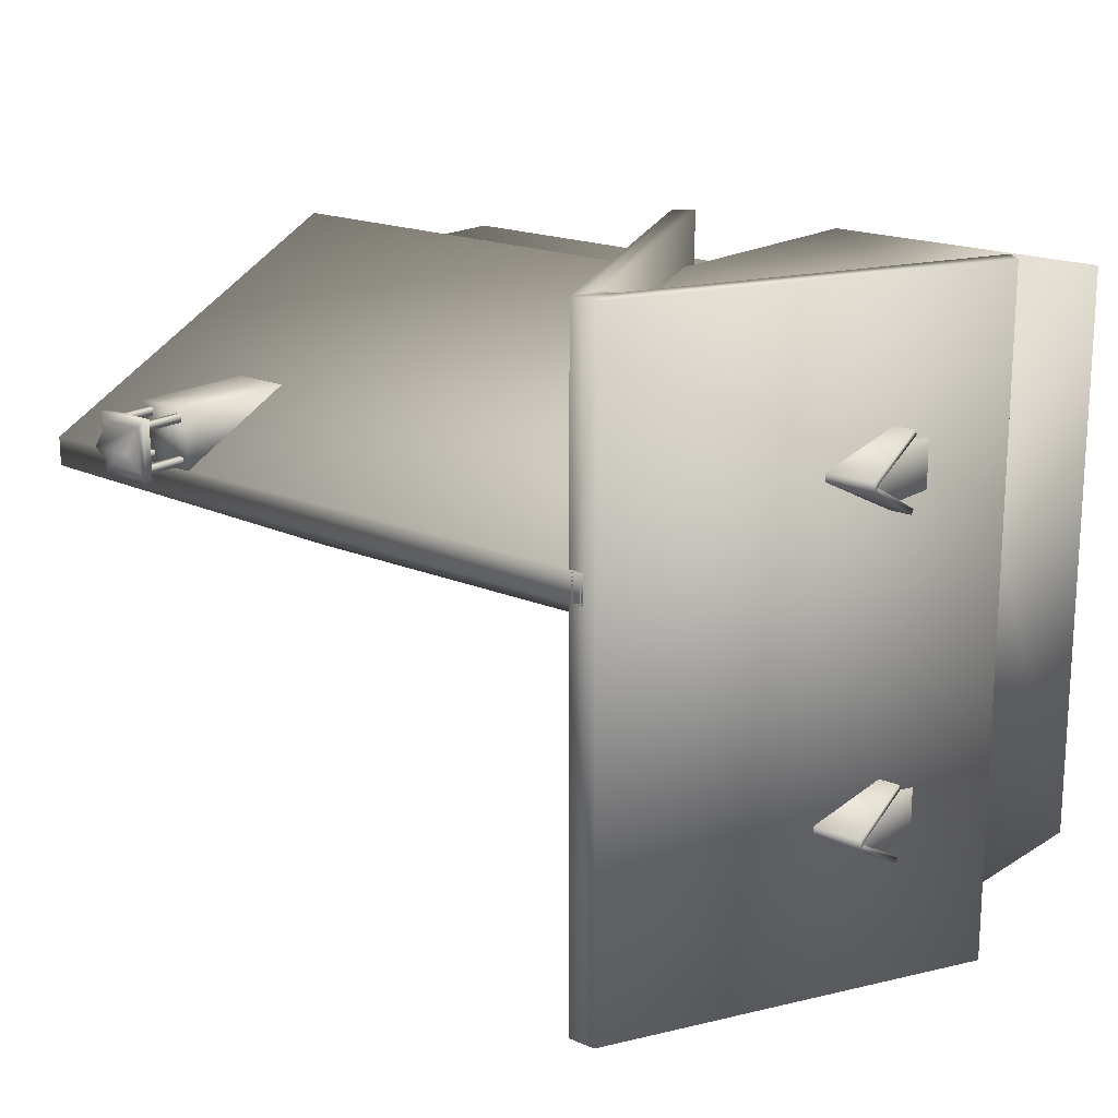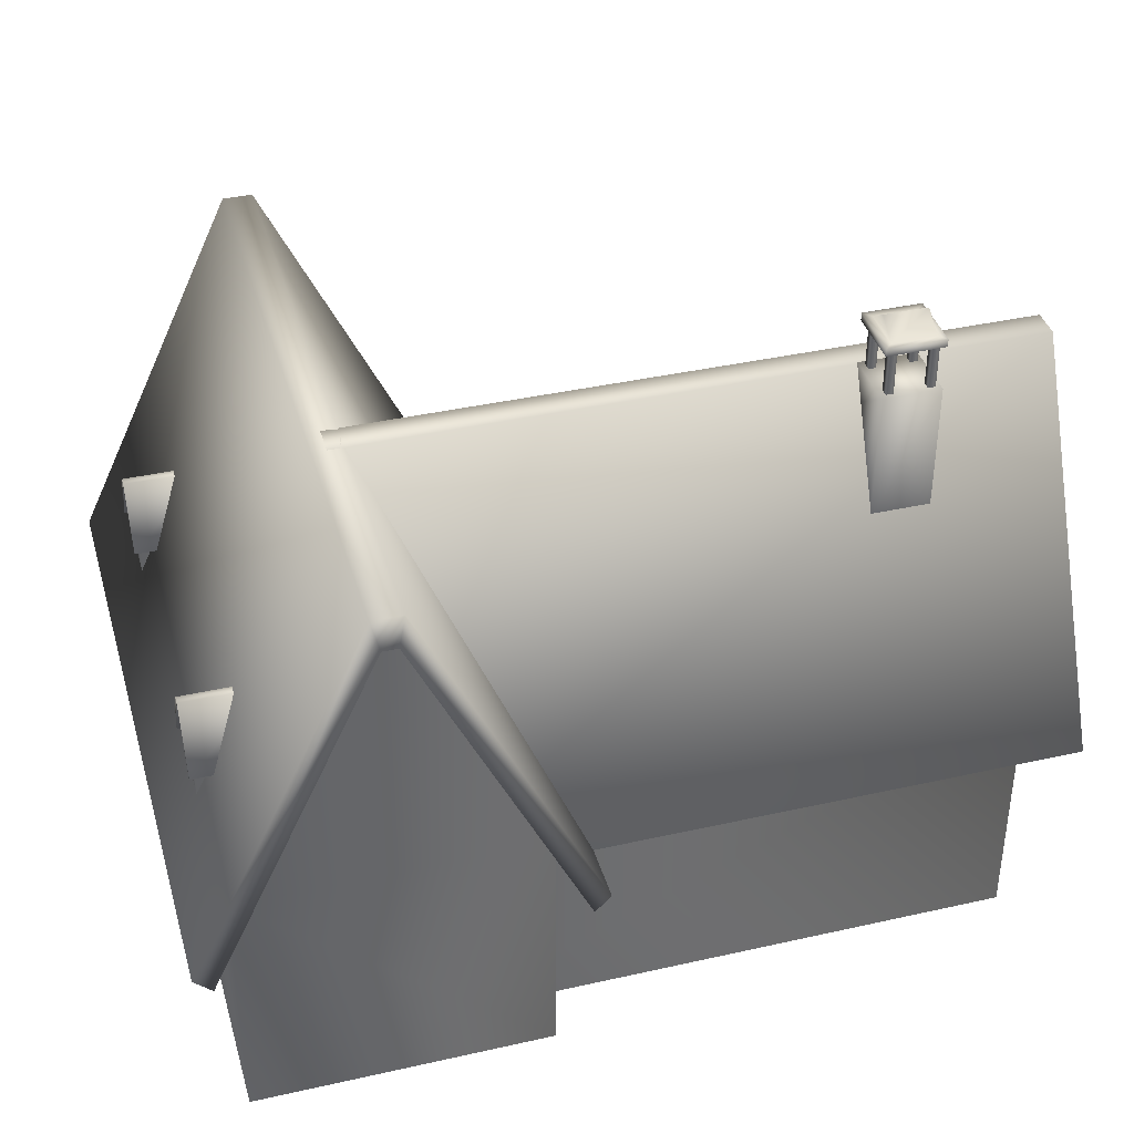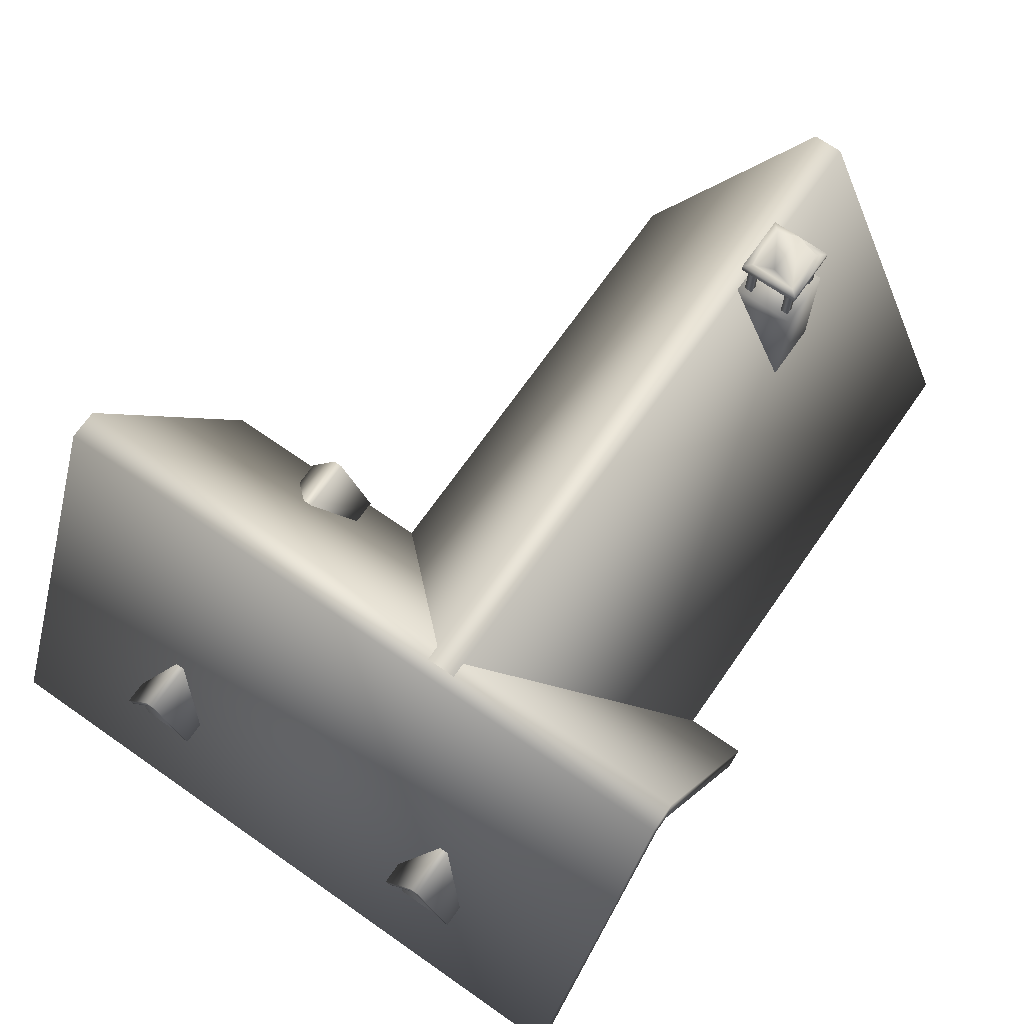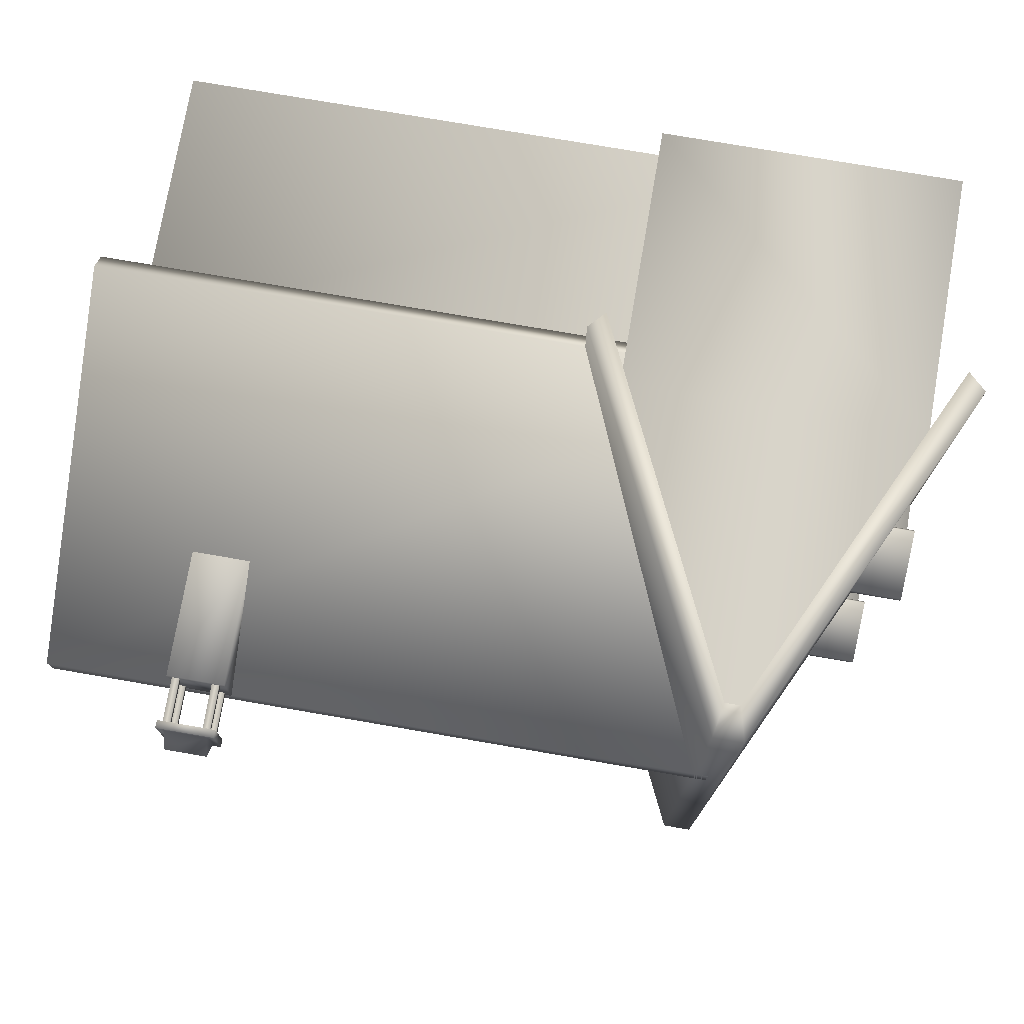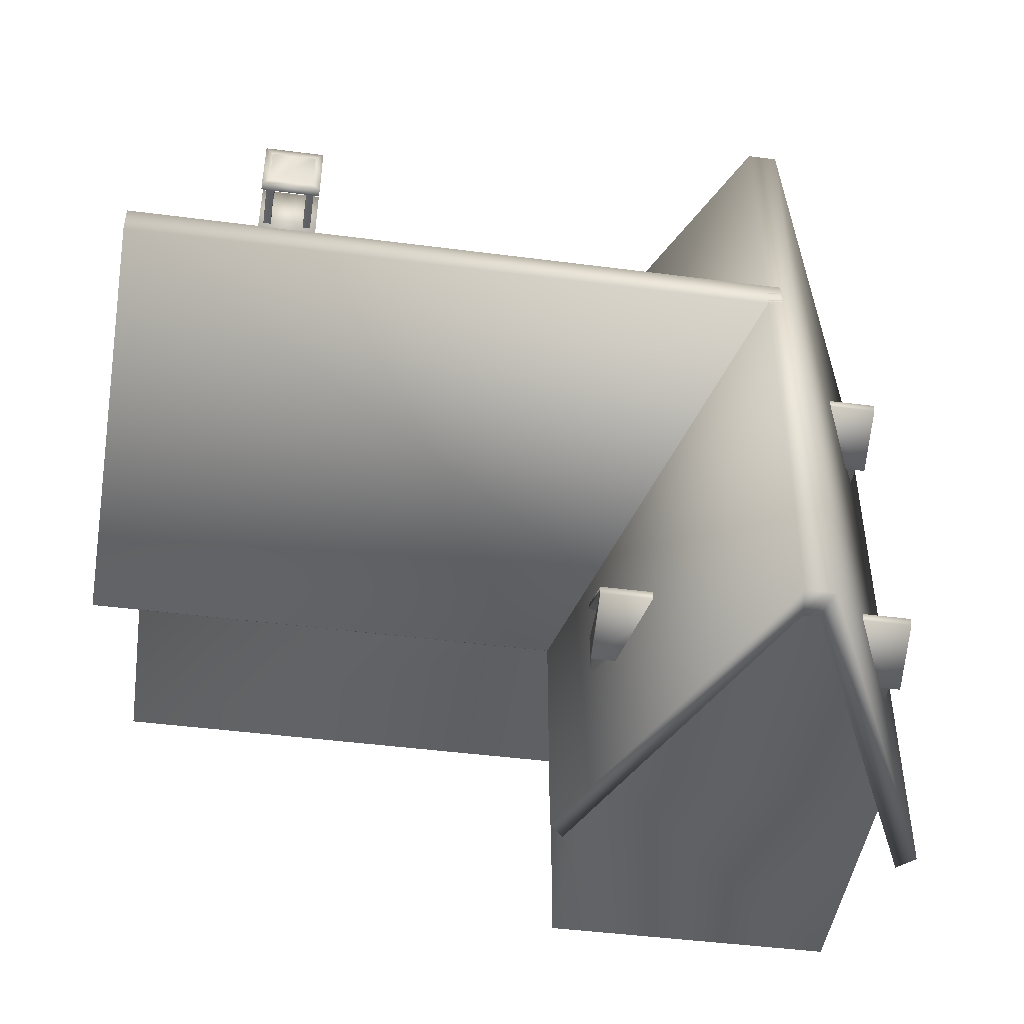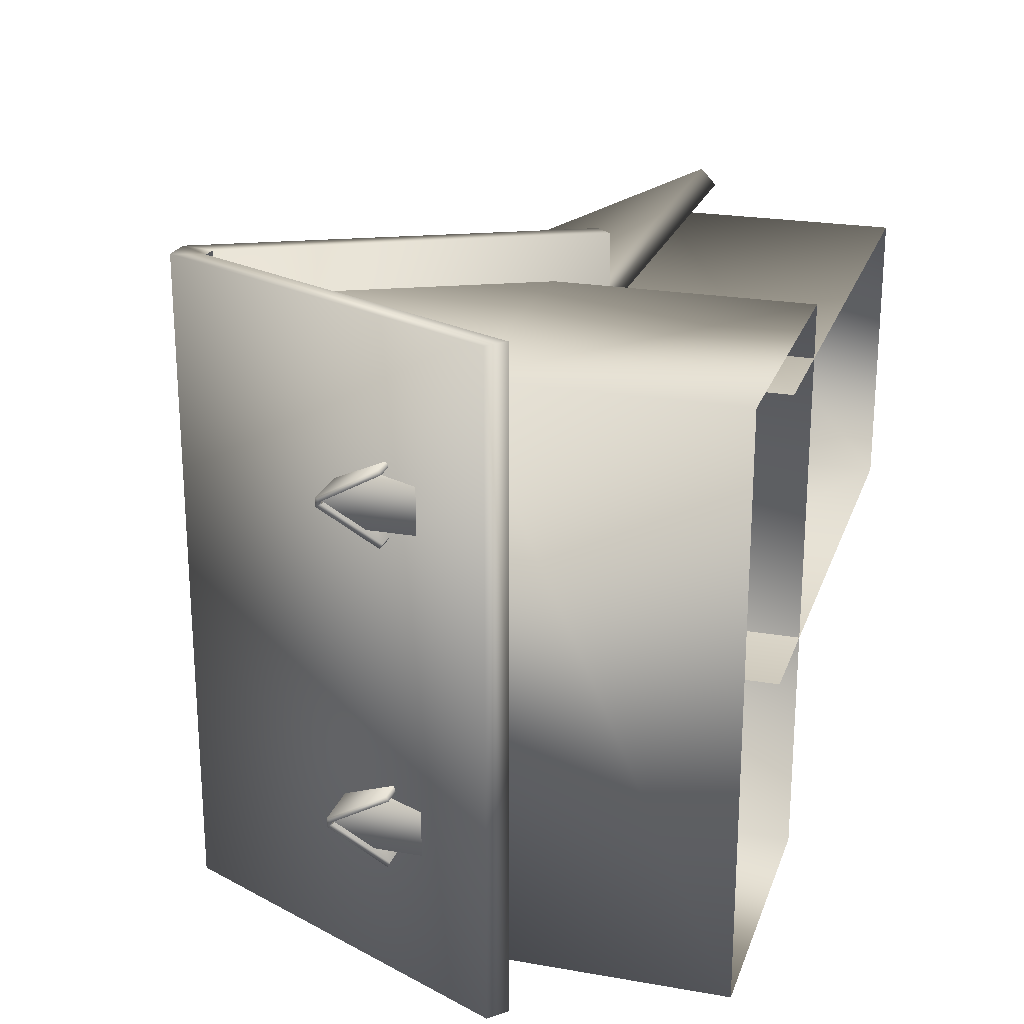
<metadata>
{"format":"obj","ext":"obj","renderer":"f3d","projection":"perspective","resolution":1024,"background":"white","views":[{"elev":18.1,"azim":-140.3,"up":"+Z"},{"elev":38.7,"azim":-15.8,"up":"+Y"},{"elev":69.9,"azim":-55.0,"up":"+Y"},{"elev":75.6,"azim":-170.2,"up":"+Z"},{"elev":-46.4,"azim":171.6,"up":"+Z"},{"elev":22.8,"azim":-73.3,"up":"+Z"}]}
</metadata>
<code>
g febg_christmas_001_building_05
v -1.021 2.174 -0.8908
v -0.5314 2.19 -0.8908
v -0.5314 1.847 -0.8908
v -2.442 2.19 -0.8908
v -1.953 2.174 -0.8908
v -2.442 1.847 -0.8908
v -1.953 2.174 1.153
v -2.442 1.847 1.153
v -2.442 2.19 1.153
v -0.5749 -0.002308 1.799
v -0.5749 1.615 1.799
v -0.5749 1.615 -1.822
v -0.5749 -0.002308 -1.822
v -2.411 -0.002308 -1.822
v -0.5749 -0.002308 -1.822
v -0.5749 1.615 -1.822
v -2.411 1.615 -1.822
v -1.493 3.562 -1.822
v -2.411 1.615 1.799
v -2.411 -0.002308 1.799
v -0.5749 -0.002308 1.799
v -2.411 -0.002308 1.799
v -2.411 1.615 1.799
v -0.5749 1.615 1.799
v -1.493 3.562 1.799
v -0.5314 2.19 -1.183
v -1.021 2.174 -1.183
v -0.5314 1.847 -1.183
v -0.5314 1.847 -0.8908
v -0.5314 2.19 -0.8908
v -0.5314 2.416 -1.037
v -0.3319 1.395 -2.082
v -0.4285 1.291 -2.082
v -0.4285 1.291 2.082
v -0.3319 1.395 2.082
v -1.407 3.652 2.082
v -1.407 3.652 -2.082
v -1.444 3.445 2.082
v -0.4285 1.291 2.082
v -1.537 3.445 2.082
v -1.589 3.652 2.082
v -1.589 3.652 -2.082
v -2.553 1.291 2.082
v -2.663 1.395 -2.082
v -2.663 1.395 2.082
v -1.407 3.652 -2.082
v -0.4285 1.291 -2.082
v -0.3319 1.395 -2.082
v -1.444 3.445 -2.082
v -1.589 3.652 -2.082
v -1.537 3.445 -2.082
v -2.663 1.395 -2.082
v -2.553 1.291 -2.082
v -2.663 1.395 2.082
v -2.553 1.291 2.082
v -2.553 1.291 -2.082
v -2.663 1.395 -2.082
v -2.553 1.291 2.082
v -1.537 3.445 2.082
v -1.537 3.445 -2.082
v -2.553 1.291 -2.082
v -1.444 3.445 2.082
v -0.4285 1.291 2.082
v -0.4285 1.291 -2.082
v -1.444 3.445 -2.082
v -0.4959 2.062 -1.273
v -0.96 2.436 -1.064
v -0.96 2.062 -1.273
v -0.4959 2.436 -1.064
v -0.96 2.436 -1.008
v -0.4959 2.436 -1.008
v -0.4959 2.062 -0.7994
v -0.96 2.062 -0.7994
v -0.4959 2.044 -0.8293
v -0.96 2.044 -0.8293
v -0.4959 2.436 -1.008
v -0.4959 2.044 -0.8293
v -0.4959 2.062 -0.7994
v -0.4959 2.401 -1.027
v -0.4959 2.436 -1.064
v -0.4959 2.401 -1.045
v -0.4959 2.062 -1.273
v -0.4959 2.044 -1.243
v -0.4959 2.062 -1.273
v -0.96 2.062 -1.273
v -0.96 2.044 -1.243
v -0.4959 2.044 -1.243
v -0.4959 2.401 -1.027
v -0.96 2.401 -1.027
v -0.96 2.044 -0.8293
v -0.4959 2.044 -0.8293
v -0.4959 2.044 -1.243
v -0.96 2.044 -1.243
v -0.96 2.401 -1.045
v -0.4959 2.401 -1.045
v -2.442 2.19 -1.183
v -2.442 1.847 -1.183
v -1.953 2.174 -1.183
v -2.442 1.847 -0.8908
v -2.442 2.19 -0.8908
v -2.442 2.416 -1.037
v -2.014 2.436 -1.064
v -2.478 2.062 -1.273
v -2.014 2.062 -1.273
v -2.478 2.436 -1.064
v -2.014 2.436 -1.008
v -2.478 2.436 -1.008
v -2.478 2.062 -0.7994
v -2.014 2.062 -0.7994
v -2.478 2.044 -0.8293
v -2.014 2.044 -0.8293
v -2.478 2.436 -1.008
v -2.478 2.062 -0.7994
v -2.478 2.044 -0.8293
v -2.478 2.401 -1.027
v -2.478 2.436 -1.064
v -2.478 2.401 -1.045
v -2.478 2.062 -1.273
v -2.478 2.044 -1.243
v -2.014 2.044 -1.243
v -2.014 2.062 -1.273
v -2.478 2.062 -1.273
v -2.478 2.044 -1.243
v -2.014 2.044 -0.8293
v -2.014 2.401 -1.027
v -2.478 2.401 -1.027
v -2.478 2.044 -0.8293
v -2.014 2.401 -1.045
v -2.014 2.044 -1.243
v -2.478 2.044 -1.243
v -2.478 2.401 -1.045
v -2.442 2.19 0.8612
v -2.442 1.847 0.8612
v -1.953 2.174 0.8612
v -2.442 1.847 1.153
v -2.442 2.19 1.153
v -2.442 2.416 1.007
v -2.014 2.436 0.9801
v -2.478 2.062 0.771
v -2.014 2.062 0.771
v -2.478 2.436 0.9801
v -2.014 2.436 1.036
v -2.478 2.436 1.036
v -2.478 2.062 1.245
v -2.014 2.062 1.245
v -2.478 2.044 1.215
v -2.014 2.044 1.215
v -2.478 2.436 1.036
v -2.478 2.062 1.245
v -2.478 2.044 1.215
v -2.478 2.401 1.017
v -2.478 2.436 0.9801
v -2.478 2.401 0.9992
v -2.478 2.062 0.771
v -2.478 2.044 0.8016
v -2.014 2.044 0.8016
v -2.014 2.062 0.771
v -2.478 2.062 0.771
v -2.478 2.044 0.8016
v -2.014 2.044 1.215
v -2.014 2.401 1.017
v -2.478 2.401 1.017
v -2.478 2.044 1.215
v -2.014 2.401 0.9992
v -2.014 2.044 0.8016
v -2.478 2.044 0.8016
v -2.478 2.401 0.9992
v 2.38 -0.002308 -0.3717
v -1.24 1.615 -0.3717
v -1.24 -0.002314 -0.3717
v 2.38 1.615 -0.3717
v 2.38 1.615 1.465
v 2.38 -0.002308 1.465
v 2.38 3.562 0.5465
v -1.24 -0.002308 1.465
v -1.24 1.615 1.465
v 2.38 1.615 1.465
v 2.38 -0.002308 1.465
v -1.501 1.395 -0.6147
v -1.501 1.291 -0.5181
v 2.663 1.291 -0.5181
v 2.663 1.395 -0.6147
v 2.663 3.652 0.4601
v -1.501 3.652 0.4601
v 2.663 3.445 0.4977
v 2.663 1.291 -0.5181
v 2.663 3.445 0.5907
v 2.663 3.652 0.6419
v -1.501 3.652 0.6419
v 2.663 1.291 1.607
v -1.501 1.395 1.717
v 2.663 1.395 1.717
v 2.663 1.395 1.717
v 2.663 1.291 1.607
v -1.501 1.291 1.607
v -1.501 1.395 1.717
v 2.663 1.291 1.607
v 2.663 3.445 0.5907
v -1.501 3.445 0.5907
v -1.501 1.291 1.607
v 2.663 3.445 0.4977
v 2.663 1.291 -0.5181
v -1.501 1.291 -0.5181
v -1.501 3.445 0.4977
v 1.846 3.386 0.6394
v 1.489 3.659 0.6394
v 1.489 3.386 0.6394
v 1.846 3.659 0.6394
v 1.489 3.659 1.011
v 1.846 3.659 1.011
v 1.489 2.832 1.011
v 1.846 2.832 1.011
v 1.489 3.386 0.6394
v 1.489 3.659 0.6394
v 1.489 3.659 1.011
v 1.489 2.832 1.011
v 1.846 2.832 1.011
v 1.846 3.659 1.011
v 1.846 3.659 0.6394
v 1.846 3.386 0.6394
v 1.817 3.657 0.67
v 1.771 3.937 0.67
v 1.771 3.657 0.67
v 1.817 3.937 0.67
v 1.817 3.657 0.7178
v 1.817 3.937 0.7178
v 1.771 3.657 0.67
v 1.771 3.937 0.67
v 1.771 3.937 0.7178
v 1.771 3.657 0.7178
v 1.771 3.657 0.7178
v 1.771 3.937 0.7178
v 1.817 3.937 0.7178
v 1.817 3.657 0.7178
v 1.57 3.657 0.67
v 1.524 3.937 0.67
v 1.524 3.657 0.67
v 1.57 3.937 0.67
v 1.57 3.657 0.7178
v 1.57 3.937 0.7178
v 1.524 3.657 0.67
v 1.524 3.937 0.67
v 1.524 3.937 0.7178
v 1.524 3.657 0.7178
v 1.57 3.937 0.7178
v 1.57 3.657 0.7178
v 1.817 3.657 0.9302
v 1.771 3.937 0.9302
v 1.771 3.657 0.9302
v 1.817 3.937 0.9302
v 1.817 3.657 0.978
v 1.817 3.937 0.978
v 1.771 3.657 0.9302
v 1.771 3.937 0.9302
v 1.771 3.937 0.978
v 1.771 3.657 0.978
v 1.817 3.937 0.978
v 1.817 3.657 0.978
v 1.57 3.657 0.9302
v 1.57 3.937 0.9302
v 1.524 3.937 0.9302
v 1.524 3.657 0.9302
v 1.524 3.657 0.9302
v 1.524 3.937 0.9302
v 1.524 3.937 0.978
v 1.524 3.657 0.978
v 1.57 3.937 0.978
v 1.57 3.657 0.978
v 1.57 3.657 0.978
v 1.57 3.937 0.978
v 1.57 3.937 0.9302
v 1.57 3.657 0.9302
v 1.846 3.936 0.6394
v 1.489 3.984 0.6394
v 1.489 3.936 0.6394
v 1.846 3.984 0.6394
v 1.534 3.984 0.6864
v 1.801 3.984 0.6864
v 1.846 3.984 1.011
v 1.846 3.935 1.011
v 1.846 3.936 0.6394
v 1.801 3.984 0.9641
v 1.801 4.081 0.8253
v 1.801 3.984 0.6864
v 1.534 4.081 0.8253
v 1.534 3.984 0.6864
v 1.534 3.984 0.9641
v 1.801 3.984 0.9641
v 1.489 3.984 1.011
v 1.846 3.984 1.011
v 1.489 3.935 1.011
v 1.846 3.935 1.011
v 1.489 3.936 0.6394
v 1.489 3.984 1.011
v 1.489 3.935 1.011
v 1.489 3.984 0.6394
v 1.534 3.984 0.9641
v 1.534 3.984 0.6864
v 1.534 4.081 0.8253
g febg_christmas_001_building_05_0
f 3 2 1
f 6 5 4
f 9 8 7
f 12 11 10
f 13 12 10
f 16 15 14
f 17 16 14
f 18 16 17
f 19 17 14
f 20 19 14
f 23 22 21
f 24 23 21
f 25 23 24
f 28 27 26
f 28 26 29
f 26 30 29
f 26 31 30
f 34 33 32
f 35 34 32
f 36 35 32
f 37 36 32
f 36 38 35
f 38 39 35
f 40 38 36
f 41 36 37
f 41 40 36
f 42 41 37
f 43 40 41
f 41 42 44
f 45 43 41
f 45 41 44
f 48 47 46
f 47 49 46
f 46 49 50
f 49 51 50
f 50 51 52
f 51 53 52
f 56 55 54
f 57 56 54
f 60 59 58
f 61 60 58
f 64 63 62
f 65 64 62
f 68 67 66
f 67 69 66
f 67 70 69
f 70 71 69
f 71 70 72
f 70 73 72
f 74 72 73
f 75 74 73
f 78 77 76
f 77 79 76
f 76 79 80
f 79 81 80
f 80 81 82
f 81 83 82
f 86 85 84
f 87 86 84
f 90 89 88
f 91 90 88
f 94 93 92
f 95 94 92
f 98 97 96
f 97 99 96
f 99 100 96
f 101 96 100
f 104 103 102
f 103 105 102
f 102 105 106
f 105 107 106
f 107 108 106
f 108 109 106
f 109 108 110
f 111 109 110
f 114 113 112
f 115 114 112
f 115 112 116
f 117 115 116
f 117 116 118
f 119 117 118
f 122 121 120
f 123 122 120
f 126 125 124
f 127 126 124
f 130 129 128
f 131 130 128
f 134 133 132
f 133 135 132
f 135 136 132
f 137 132 136
f 140 139 138
f 139 141 138
f 138 141 142
f 141 143 142
f 143 144 142
f 144 145 142
f 145 144 146
f 147 145 146
f 150 149 148
f 151 150 148
f 151 148 152
f 153 151 152
f 153 152 154
f 155 153 154
f 158 157 156
f 159 158 156
f 162 161 160
f 163 162 160
f 166 165 164
f 167 166 164
f 170 169 168
f 169 171 168
f 171 172 168
f 172 173 168
f 174 172 171
f 177 176 175
f 178 177 175
f 181 180 179
f 182 181 179
f 183 182 179
f 184 183 179
f 183 185 182
f 185 186 182
f 187 185 183
f 188 183 184
f 188 187 183
f 189 188 184
f 190 187 188
f 188 189 191
f 192 190 188
f 192 188 191
f 195 194 193
f 196 195 193
f 199 198 197
f 200 199 197
f 203 202 201
f 204 203 201
f 207 206 205
f 206 208 205
f 206 209 208
f 209 210 208
f 210 209 211
f 212 210 211
f 215 214 213
f 216 215 213
f 219 218 217
f 220 219 217
f 223 222 221
f 222 224 221
f 221 224 225
f 224 226 225
f 229 228 227
f 230 229 227
f 233 232 231
f 234 233 231
f 237 236 235
f 236 238 235
f 235 238 239
f 238 240 239
f 243 242 241
f 244 243 241
f 245 243 244
f 246 245 244
f 249 248 247
f 248 250 247
f 247 250 251
f 250 252 251
f 255 254 253
f 256 255 253
f 257 255 256
f 258 257 256
f 261 260 259
f 262 261 259
f 265 264 263
f 266 265 263
f 267 265 266
f 268 267 266
f 271 270 269
f 272 271 269
f 275 274 273
f 274 276 273
f 274 277 276
f 277 278 276
f 276 278 279
f 276 279 280
f 281 276 280
f 278 282 279
f 278 283 282
f 285 283 284
f 286 285 284
f 283 285 287
f 288 283 287
f 288 287 289
f 290 288 289
f 290 289 291
f 292 290 291
f 295 294 293
f 294 296 293
f 294 297 296
f 297 298 296
f 297 299 298

</code>
